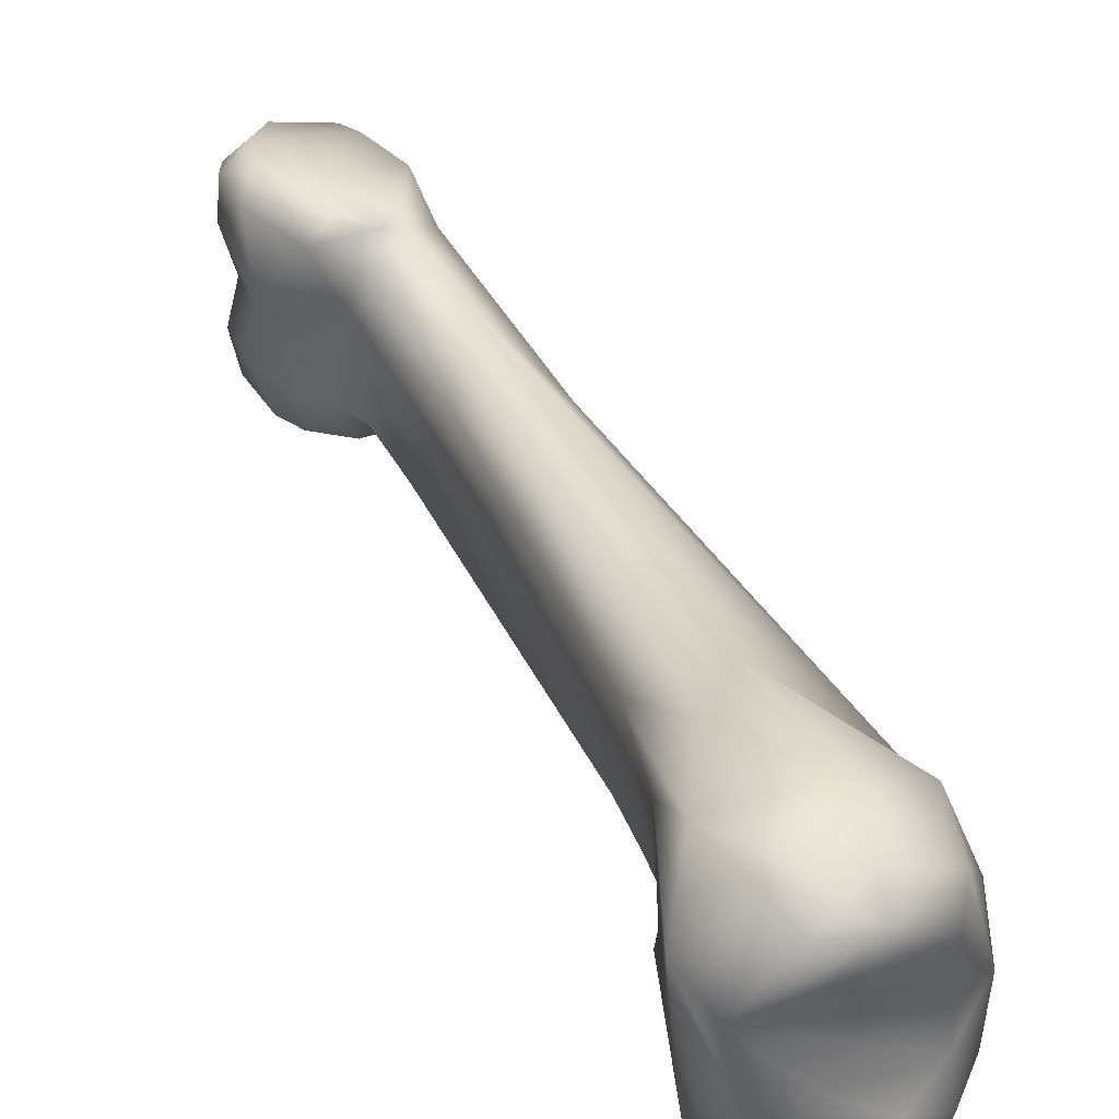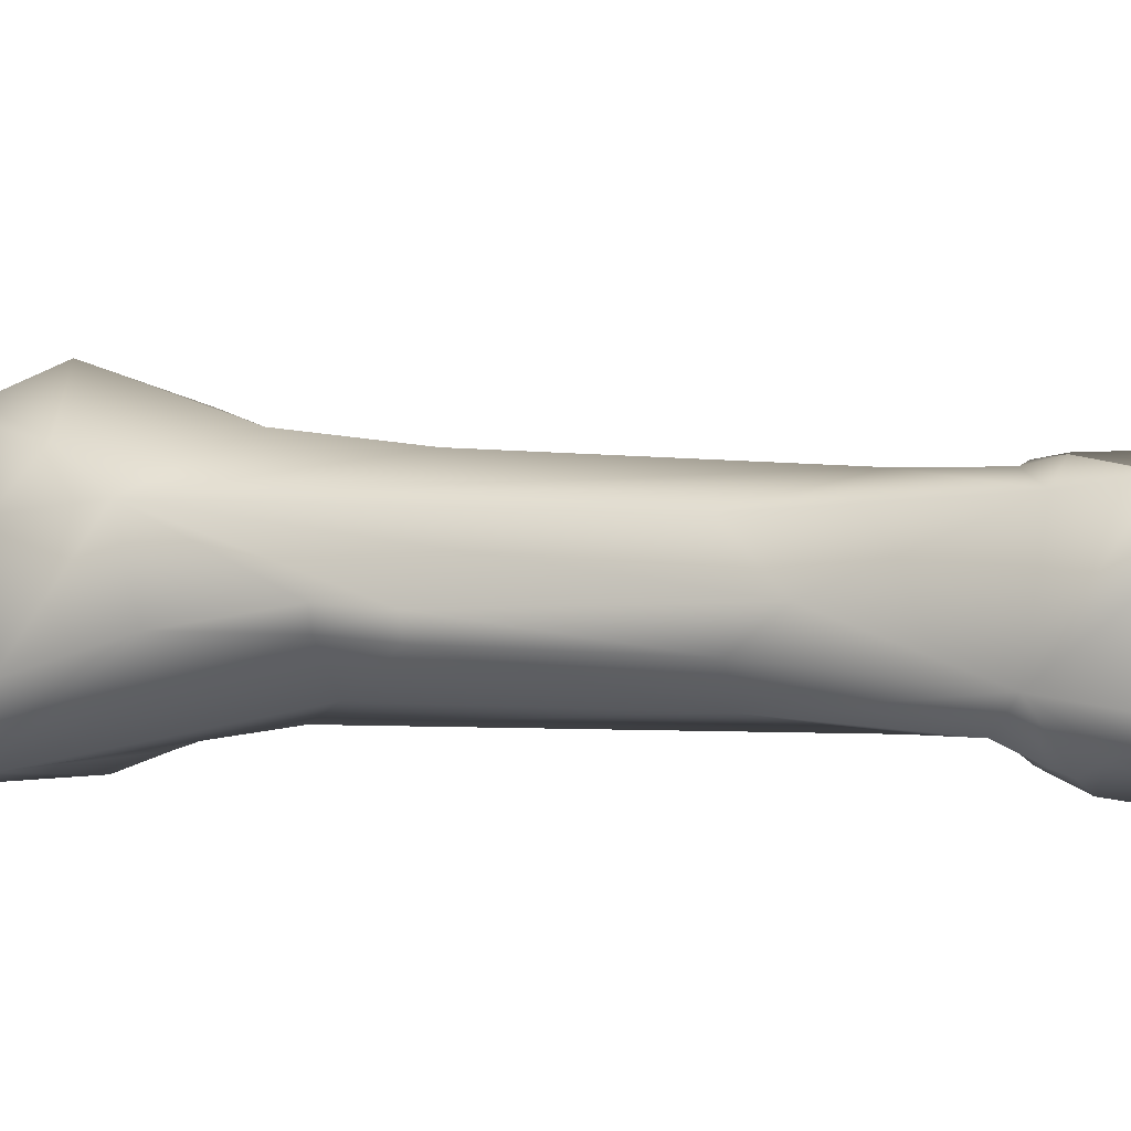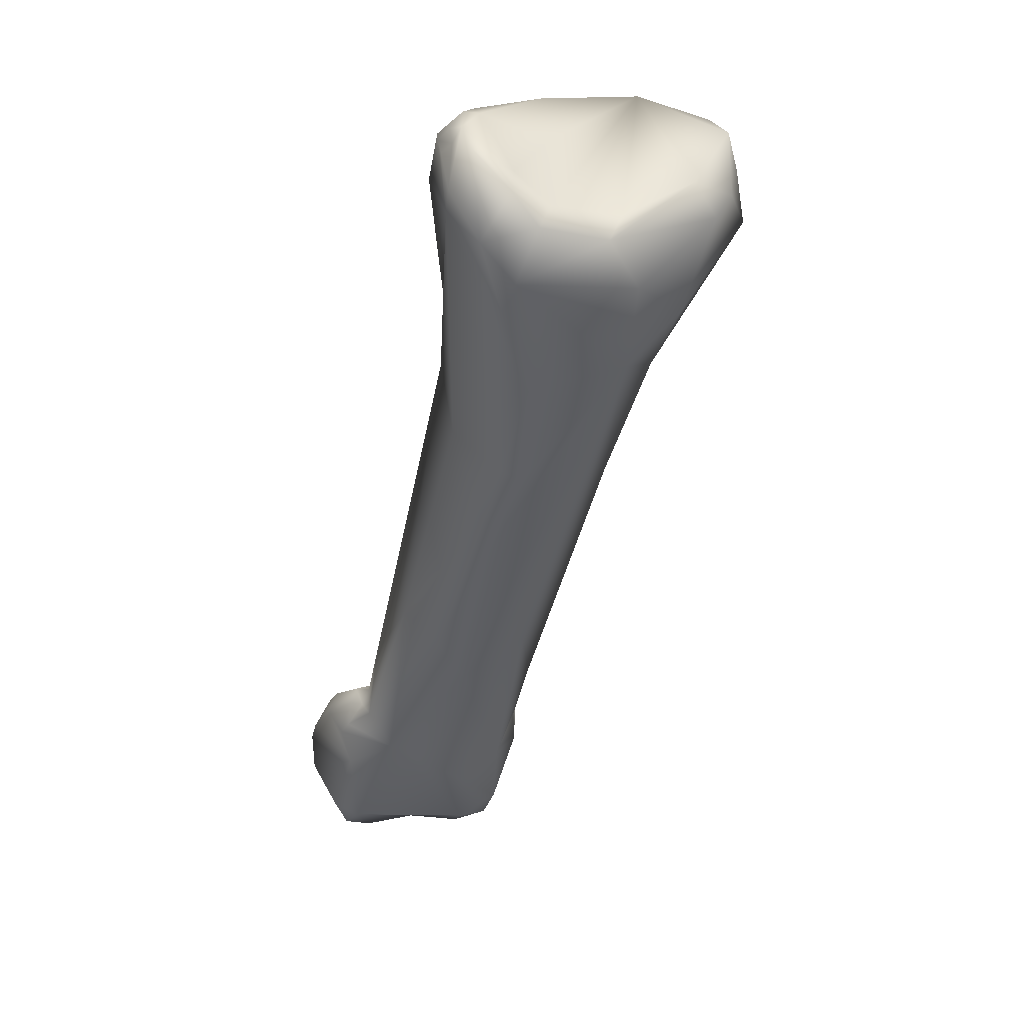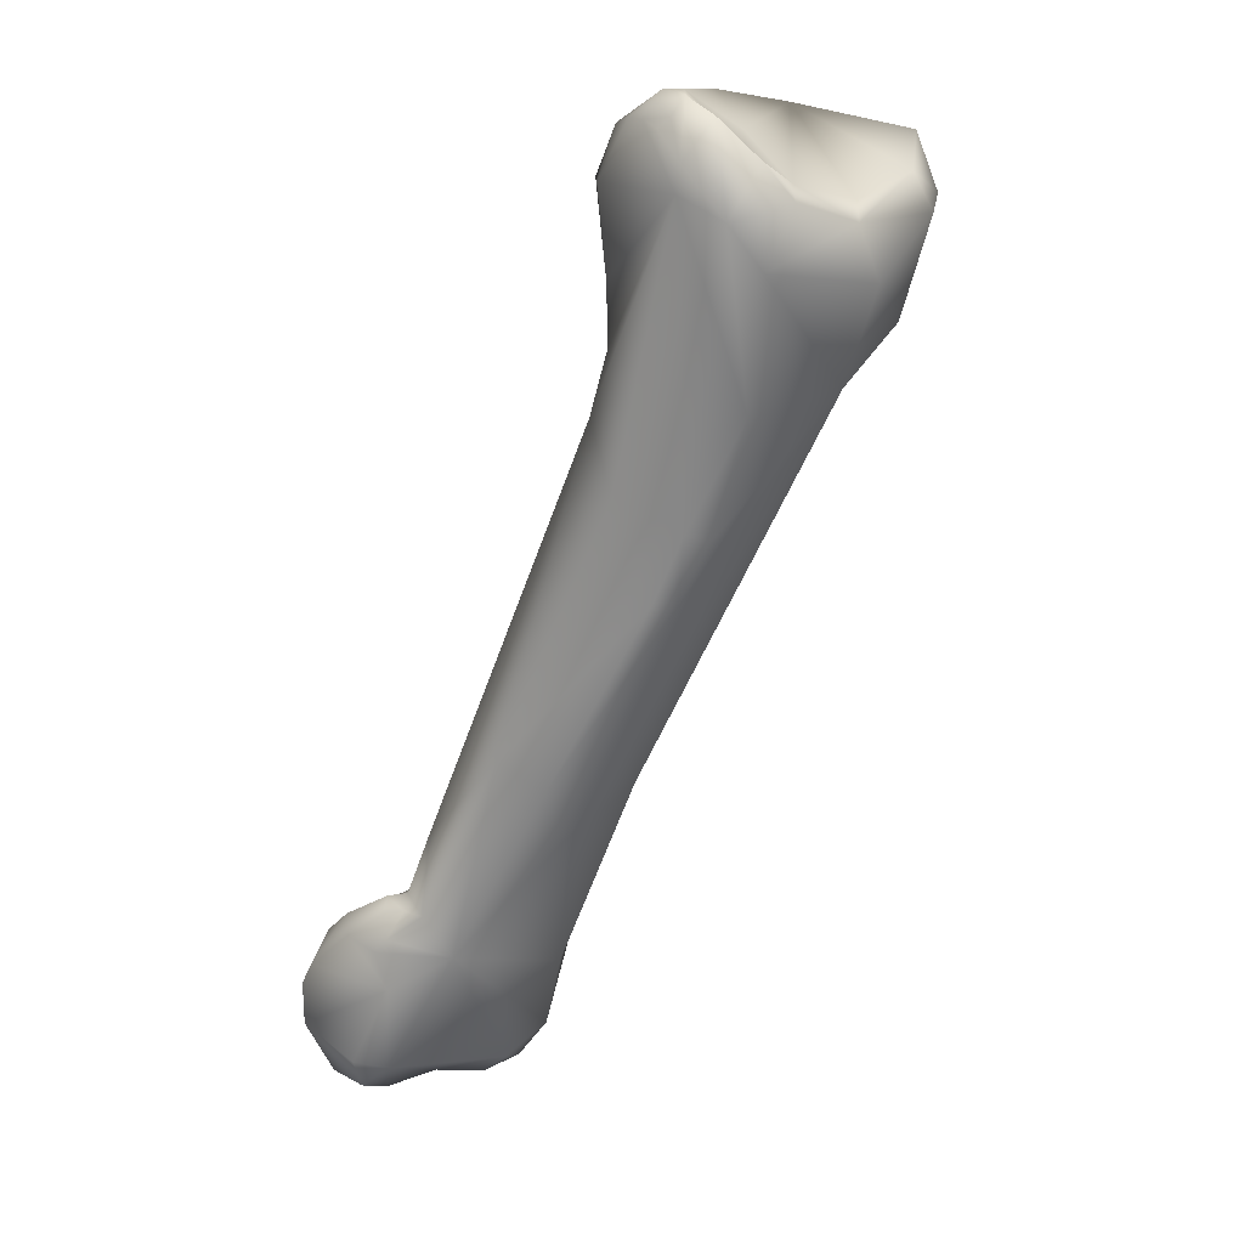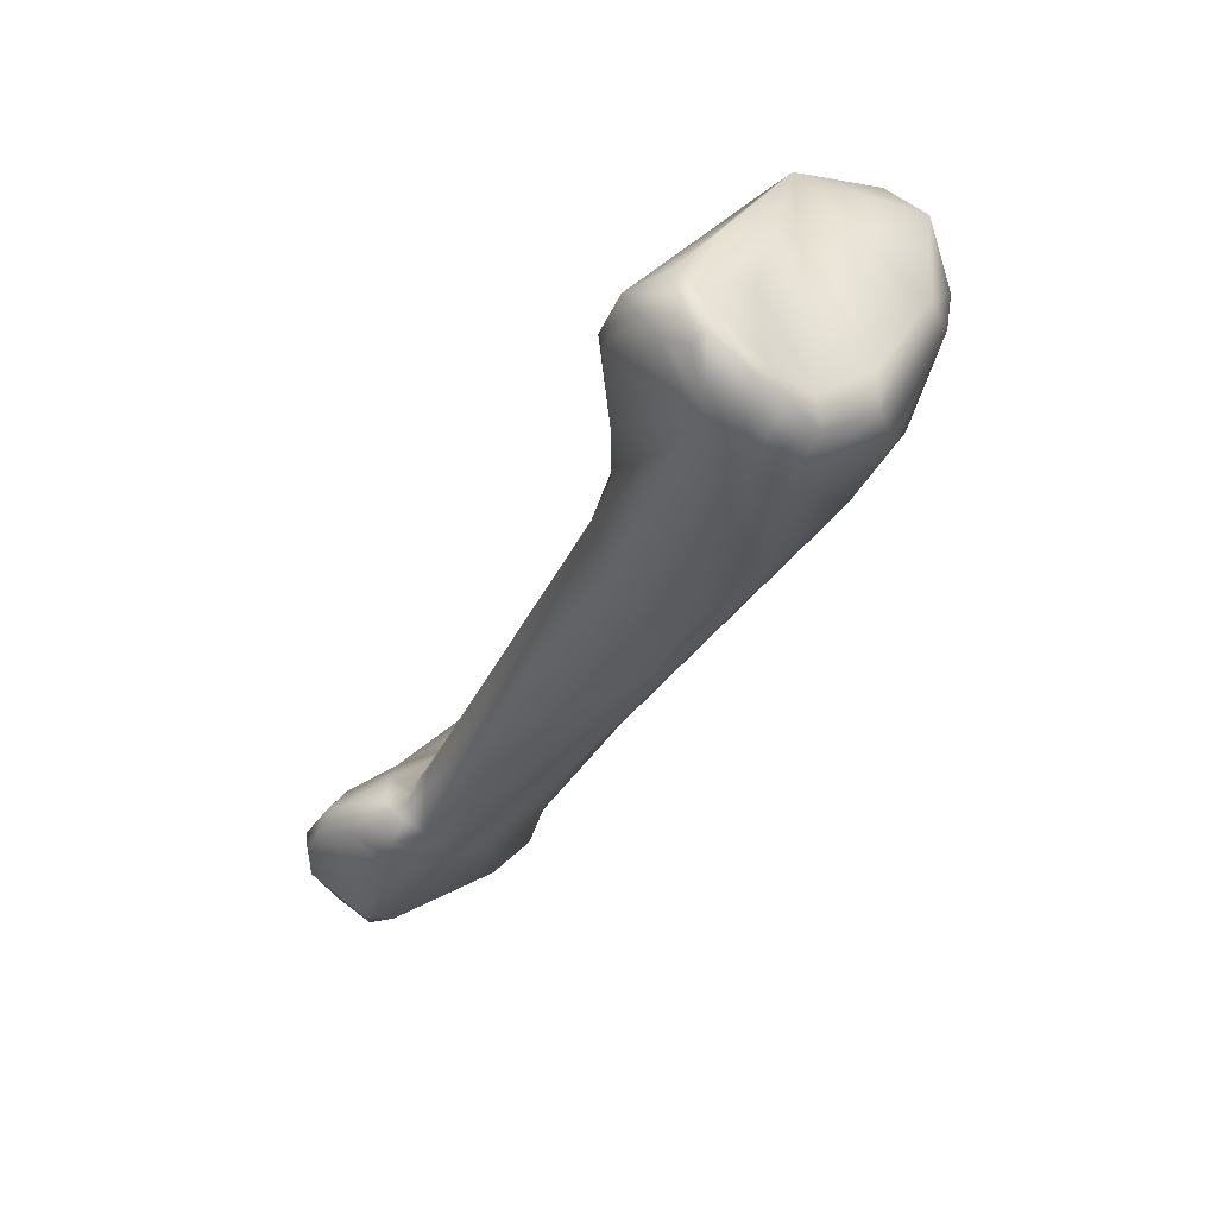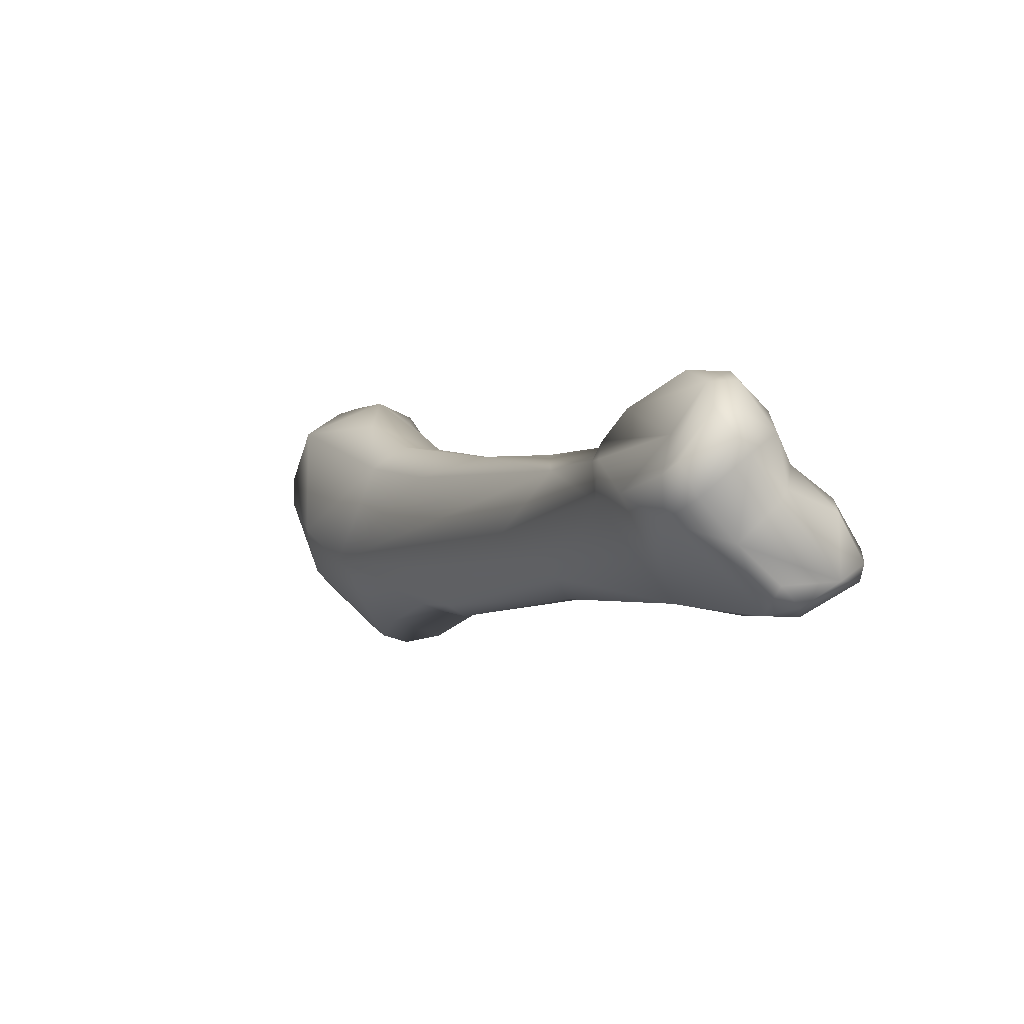
<metadata>
{"format":"obj","ext":"obj","renderer":"f3d","projection":"perspective","resolution":1024,"background":"white","views":[{"elev":46.5,"azim":-177.9,"up":"+Z"},{"elev":-12.2,"azim":-43.1,"up":"+Z"},{"elev":18.4,"azim":-106.1,"up":"+Y"},{"elev":8.0,"azim":-129.7,"up":"+Y"},{"elev":39.5,"azim":-135.4,"up":"+Y"},{"elev":-79.3,"azim":37.8,"up":"+Y"}]}
</metadata>
<code>
v 0.02126 -0.1415 -0.02221
v 0.02503 -0.1391 -0.02064
v 0.02246 -0.1385 -0.0216
v 0.01928 -0.1395 -0.02214
v 0.02215 -0.1419 -0.02212
v 0.02464 -0.141 -0.02139
v 0.02011 -0.141 -0.02392
v 0.02188 -0.1421 -0.0238
v 0.02613 -0.1387 -0.02147
v 0.0261 -0.1376 -0.02116
v 0.02149 -0.1344 -0.02018
v 0.02462 -0.137 -0.02001
v 0.01924 -0.1361 -0.02094
v 0.01974 -0.1342 -0.02068
v 0.01802 -0.1363 -0.02231
v 0.01785 -0.1351 -0.02839
v 0.02466 -0.1418 -0.02283
v 0.02544 -0.1409 -0.02231
v 0.02095 -0.1405 -0.02983
v 0.02199 -0.1416 -0.02645
v 0.02467 -0.1417 -0.02371
v 0.02607 -0.1395 -0.02409
v 0.02635 -0.1376 -0.02349
v 0.02496 -0.1352 -0.02066
v 0.02047 -0.1339 -0.02056
v 0.02255 -0.1335 -0.0211
v 0.01886 -0.1344 -0.02109
v 0.01682 -0.1309 -0.02082
v 0.01378 -0.1295 -0.02532
v 0.01274 -0.1272 -0.02232
v 0.01482 -0.1259 -0.02823
v 0.01859 -0.1332 -0.02949
v 0.01323 -0.1272 -0.02686
v 0.02002 -0.1343 -0.03041
v 0.02008 -0.1367 -0.03034
v 0.02049 -0.135 -0.03073
v 0.02242 -0.1416 -0.0302
v 0.02237 -0.1419 -0.02888
v 0.02215 -0.1403 -0.03086
v 0.02429 -0.141 -0.02625
v 0.02442 -0.1414 -0.03039
v 0.02499 -0.1402 -0.02618
v 0.02573 -0.1375 -0.02599
v 0.02485 -0.1355 -0.02583
v 0.0206 -0.1334 -0.02163
v 0.02126 -0.1329 -0.02339
v 0.009961 -0.1173 -0.01885
v 0.002104 -0.1099 -0.02057
v 0.01347 -0.1203 -0.01956
v 0.0168 -0.1254 -0.02098
v 0.007032 -0.1188 -0.02494
v 0.008414 -0.1143 -0.02715
v 0.00733 -0.1186 -0.02599
v 0.01877 -0.1296 -0.02892
v 0.00949 -0.1112 -0.02744
v 0.02012 -0.1324 -0.02918
v 0.01979 -0.1331 -0.02965
v 0.02058 -0.1333 -0.03015
v 0.02504 -0.1391 -0.03153
v 0.02446 -0.1362 -0.03151
v 0.02205 -0.1345 -0.03108
v 0.02504 -0.1372 -0.03161
v 0.02566 -0.1396 -0.03086
v 0.0261 -0.1395 -0.02844
v 0.02629 -0.1372 -0.02837
v 0.02263 -0.1332 -0.02809
v 0.02556 -0.1359 -0.02841
v 0.02063 -0.1324 -0.02849
v 0.007294 -0.1113 -0.01746
v 0.00933 -0.1109 -0.01756
v 0.005533 -0.1161 -0.02452
v 0.002686 -0.111 -0.0251
v -3.4e-05 -0.1059 -0.02078
v 0.000557 -0.1055 -0.02628
v 0.001356 -0.1073 -0.01826
v 0.01439 -0.1196 -0.0206
v 0.01082 -0.1107 -0.01894
v 0.005984 -0.1157 -0.02544
v 0.00266 -0.1026 -0.02884
v 0.011 -0.1123 -0.02544
v 0.008276 -0.1083 -0.02747
v 0.00851 -0.1074 -0.02674
v 0.01 -0.1108 -0.02631
v 0.02096 -0.1326 -0.0297
v 0.02593 -0.1373 -0.03093
v 0.02312 -0.1338 -0.03044
v 0.02434 -0.1348 -0.03065
v 0.00817 -0.1073 -0.01583
v 0.004401 -0.104 -0.0141
v 0.001016 -0.1036 -0.02775
v -0.000401 -0.1036 -0.0223
v 0.000887 -0.1031 -0.01686
v -0.000207 -0.1029 -0.02542
v 0.001612 -0.1022 -0.01585
v 0.009747 -0.1054 -0.01717
v 0.008804 -0.1033 -0.01532
v 0.009725 -0.1099 -0.02552
v 0.002443 -0.1015 -0.02878
v 0.003836 -0.1001 -0.02874
v 0.007888 -0.1057 -0.02788
v 0.007947 -0.1019 -0.02829
v 0.004818 -0.09971 -0.02864
v 0.009138 -0.1058 -0.02644
v 0.009574 -0.106 -0.02509
v 0.0093 -0.1077 -0.02528
v 0.006174 -0.1012 -0.01444
v 0.003765 -0.1015 -0.01477
v 0.001528 -0.09971 -0.02789
v 0.000473 -0.1014 -0.02647
v 0.00108 -0.1015 -0.01785
v 0.000826 -0.1021 -0.0246
v 0.000669 -0.1027 -0.02137
v 0.003247 -0.09967 -0.01544
v 0.009457 -0.106 -0.02406
v 0.009163 -0.1031 -0.024
v 0.009299 -0.09996 -0.01738
v 0.007153 -0.101 -0.01482
v 0.003103 -0.0989 -0.02798
v 0.003599 -0.09969 -0.0283
v 0.008599 -0.1017 -0.02783
v 0.00592 -0.09957 -0.02838
v 0.007679 -0.09967 -0.02756
v 0.004505 -0.09916 -0.02816
v 0.004685 -0.1005 -0.01528
v 0.005469 -0.09936 -0.01552
v 0.00213 -0.1008 -0.02588
v 0.007707 -0.09846 -0.01827
v 0.004737 -0.09991 -0.02355
v 0.006281 -0.09855 -0.02656
v 0.00656 -0.09825 -0.02333
v 0.005022 -0.09852 -0.02743
v 0.004566 -0.09854 -0.02674
f 1 2 3
f 3 4 1
f 5 6 1
f 6 2 1
f 7 1 4
f 5 1 8
f 1 7 8
f 2 9 10
f 11 3 2
f 11 2 12
f 10 12 2
f 6 9 2
f 13 4 3
f 11 14 3
f 14 13 3
f 15 4 13
f 16 7 4
f 4 15 16
f 17 5 8
f 17 6 5
f 6 17 18
f 9 6 18
f 19 7 16
f 20 7 19
f 8 7 20
f 21 8 20
f 8 21 17
f 22 23 9
f 10 9 23
f 9 18 22
f 23 24 10
f 12 10 24
f 11 25 14
f 26 25 11
f 24 26 11
f 11 12 24
f 13 27 15
f 27 13 14
f 25 27 14
f 28 15 27
f 29 16 15
f 30 15 28
f 15 30 29
f 31 32 16
f 16 29 33
f 16 33 31
f 16 32 34
f 35 19 16
f 35 16 36
f 16 34 36
f 18 17 21
f 22 18 21
f 19 37 38
f 20 19 38
f 35 39 19
f 39 37 19
f 40 20 41
f 41 20 38
f 20 40 21
f 21 42 22
f 21 40 42
f 23 22 43
f 42 43 22
f 44 23 43
f 44 24 23
f 24 44 26
f 45 25 26
f 25 45 27
f 46 26 44
f 45 26 46
f 45 28 27
f 28 47 48
f 48 30 28
f 49 47 28
f 50 49 28
f 45 50 28
f 30 48 29
f 29 48 51
f 29 51 33
f 52 31 53
f 31 33 53
f 31 54 32
f 55 54 31
f 31 52 55
f 54 56 32
f 56 57 32
f 57 34 32
f 53 33 51
f 57 58 34
f 58 36 34
f 59 39 35
f 60 35 61
f 62 35 60
f 62 59 35
f 36 61 35
f 36 58 61
f 37 59 41
f 37 41 38
f 39 59 37
f 40 41 42
f 63 41 59
f 41 64 42
f 63 64 41
f 64 43 42
f 43 65 44
f 64 65 43
f 66 44 67
f 67 44 65
f 66 46 44
f 50 45 46
f 68 54 46
f 54 50 46
f 66 68 46
f 69 47 70
f 47 69 48
f 49 70 47
f 71 51 48
f 72 71 48
f 73 74 48
f 74 72 48
f 69 75 48
f 75 73 48
f 76 49 50
f 76 77 49
f 70 49 77
f 54 76 50
f 51 71 78
f 51 78 53
f 52 79 55
f 53 78 52
f 79 52 78
f 80 54 55
f 56 54 68
f 76 54 80
f 81 82 55
f 82 83 55
f 81 55 79
f 55 83 80
f 68 66 56
f 84 56 66
f 56 84 57
f 84 58 57
f 58 84 61
f 62 85 59
f 63 59 85
f 60 86 87
f 87 85 60
f 60 85 62
f 61 86 60
f 84 86 61
f 65 63 85
f 64 63 65
f 85 67 65
f 86 84 66
f 86 66 67
f 87 86 67
f 85 87 67
f 69 70 88
f 75 69 89
f 88 89 69
f 77 88 70
f 71 72 78
f 79 72 90
f 79 78 72
f 74 90 72
f 74 73 91
f 73 92 91
f 92 73 75
f 74 91 93
f 74 93 90
f 75 94 92
f 89 94 75
f 77 76 80
f 95 96 77
f 97 95 77
f 97 77 80
f 88 77 96
f 90 98 79
f 99 79 98
f 100 81 79
f 101 100 79
f 102 101 79
f 99 102 79
f 97 80 83
f 100 82 81
f 103 104 82
f 82 100 103
f 97 83 82
f 105 82 104
f 97 82 105
f 88 96 89
f 106 107 89
f 94 89 107
f 89 96 106
f 108 90 109
f 93 109 90
f 98 90 108
f 92 110 91
f 93 91 111
f 91 112 111
f 110 112 91
f 110 92 94
f 109 93 111
f 107 113 94
f 113 110 94
f 95 114 115
f 105 114 95
f 105 95 97
f 95 115 116
f 95 116 96
f 116 117 96
f 106 96 117
f 98 108 118
f 119 99 98
f 118 119 98
f 99 119 102
f 101 120 100
f 103 100 120
f 121 122 101
f 120 101 122
f 121 101 102
f 102 123 121
f 119 123 102
f 120 104 103
f 104 114 105
f 120 115 104
f 115 114 104
f 107 106 124
f 106 125 124
f 106 117 125
f 124 113 107
f 108 109 126
f 118 108 126
f 111 126 109
f 113 127 110
f 112 110 127
f 127 128 111
f 127 111 112
f 128 126 111
f 125 113 124
f 113 125 127
f 120 116 115
f 122 129 116
f 120 122 116
f 116 129 130
f 127 116 130
f 117 116 127
f 127 125 117
f 131 123 118
f 119 118 123
f 118 126 132
f 132 131 118
f 121 123 131
f 122 121 131
f 122 131 129
f 132 126 128
f 127 130 128
f 128 130 132
f 129 131 132
f 132 130 129

</code>
